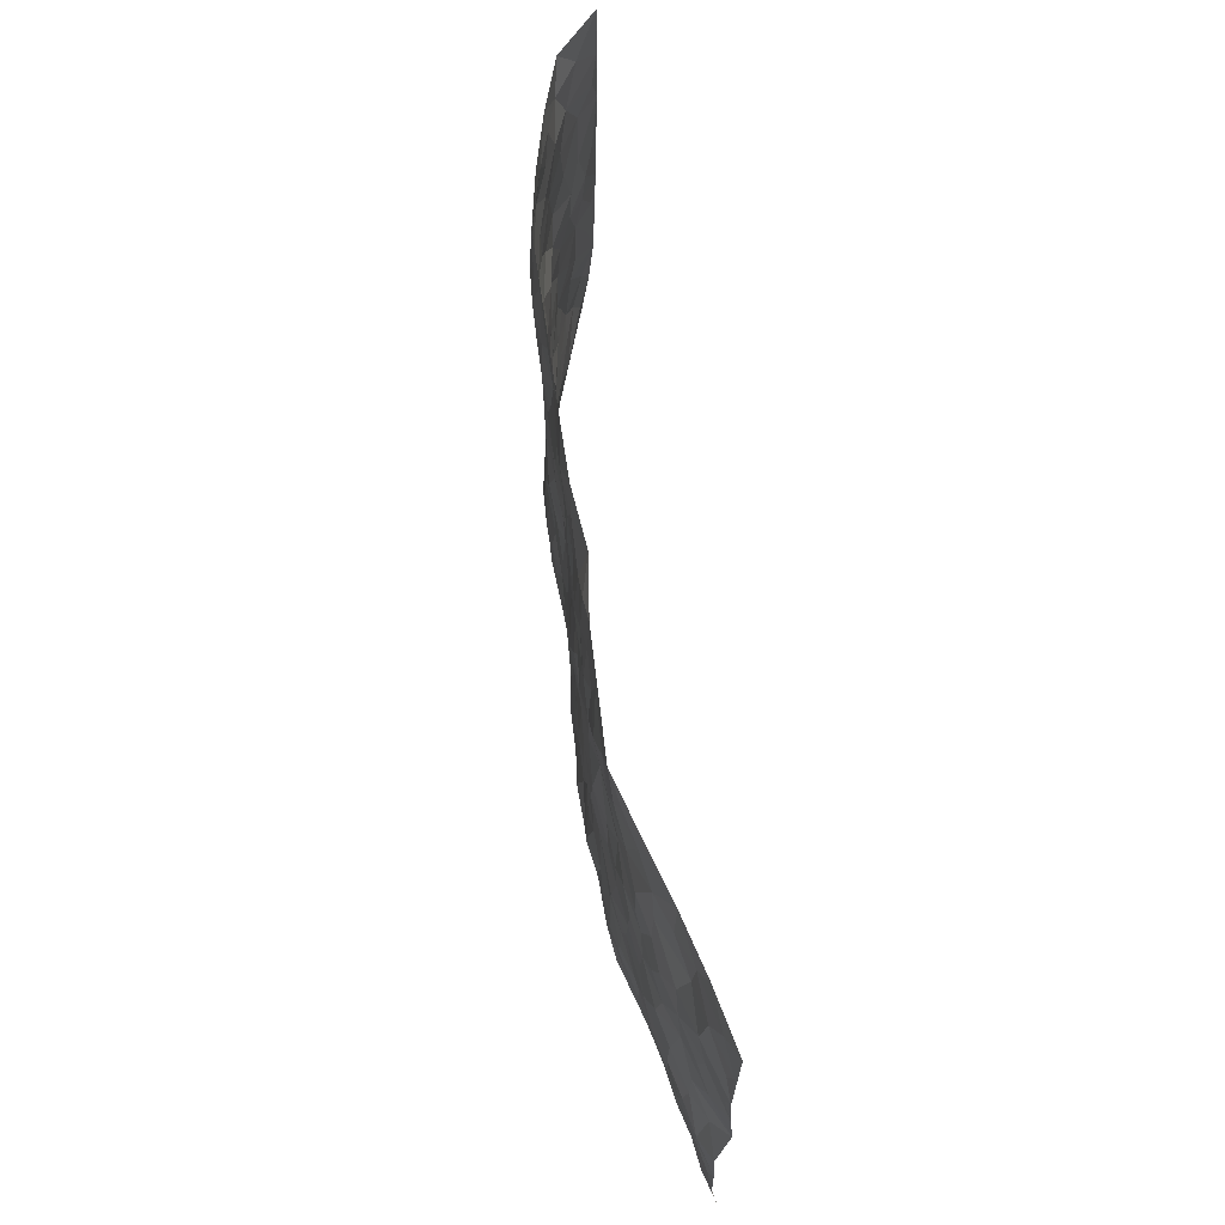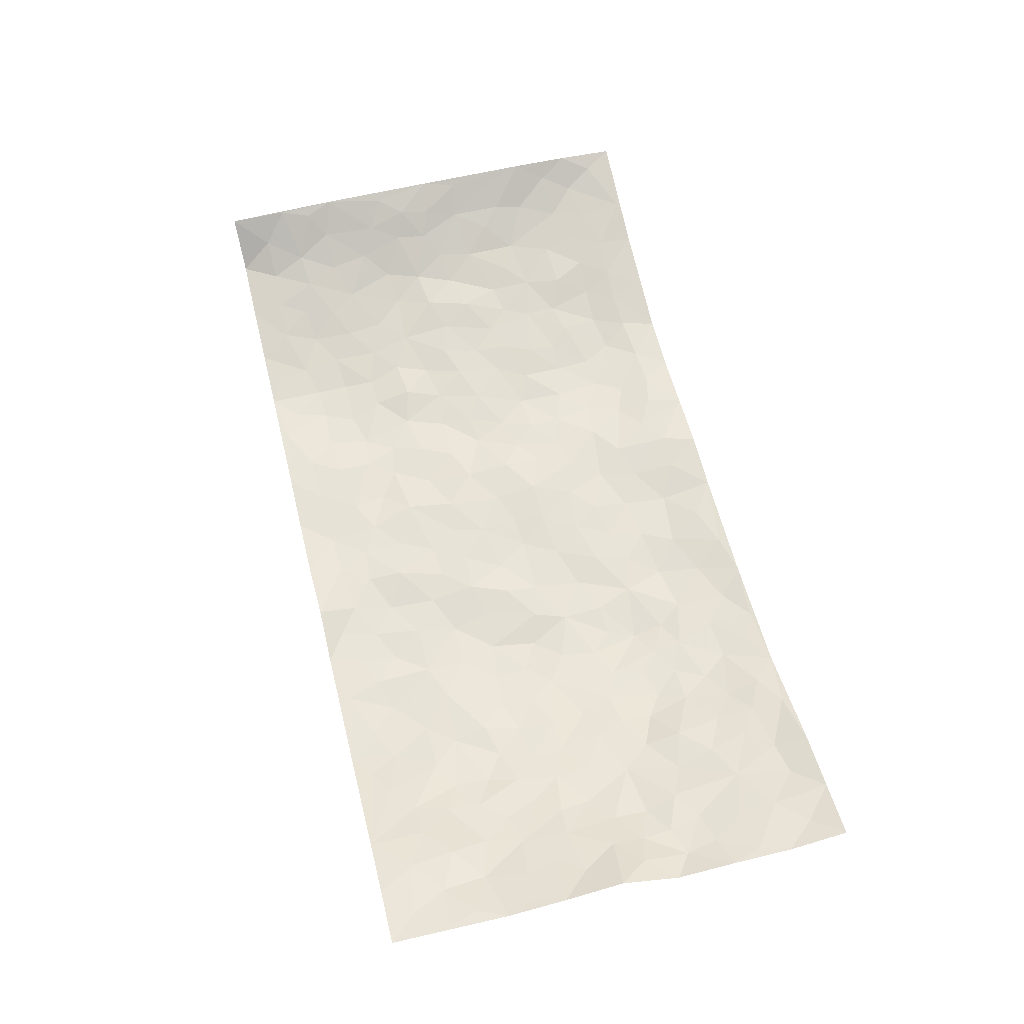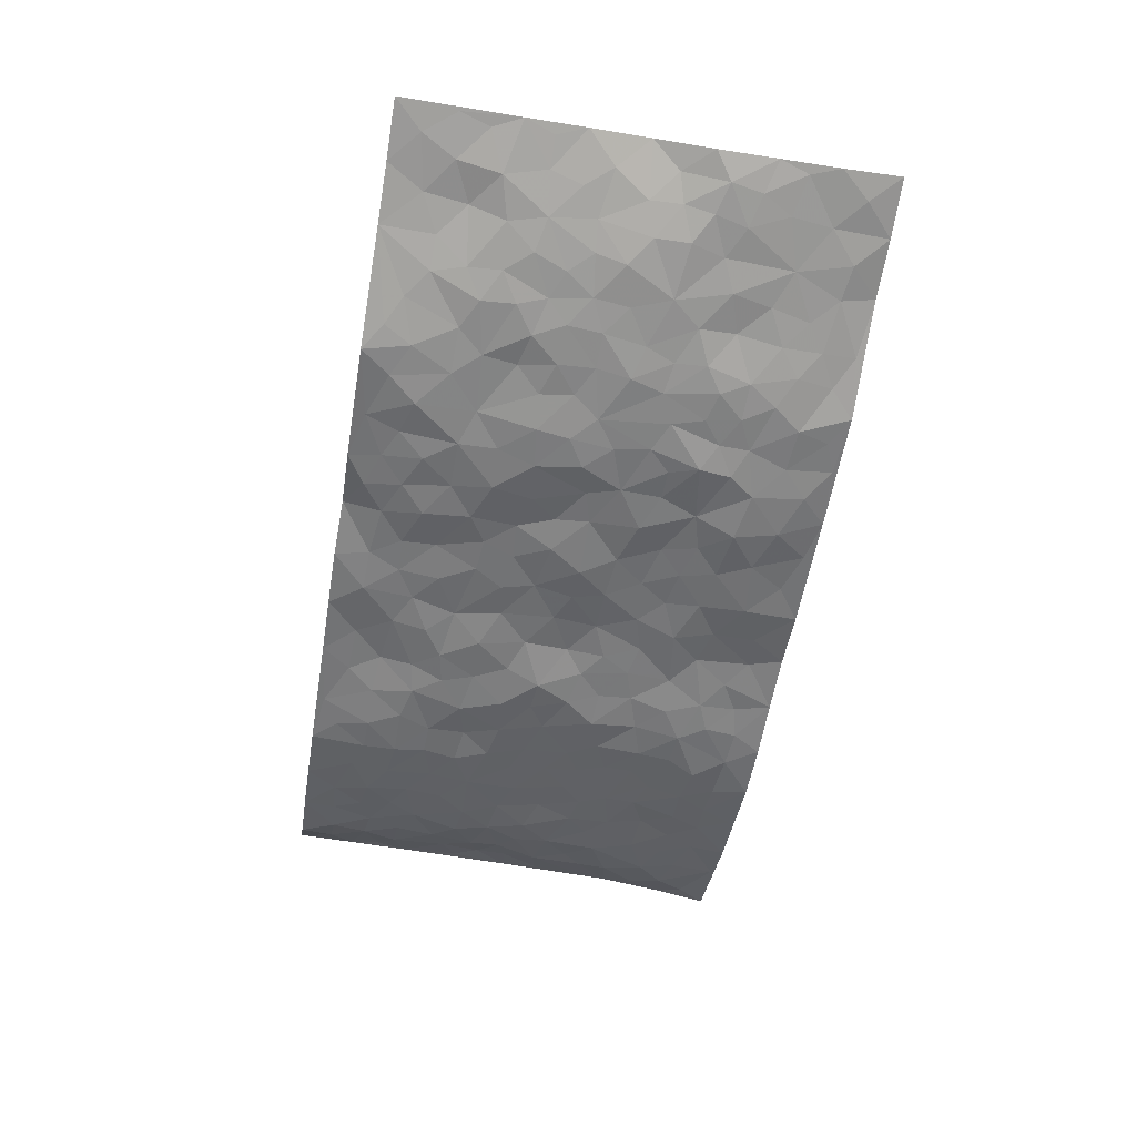
<metadata>
{"format":"obj","ext":"obj","renderer":"f3d","projection":"perspective","resolution":1024,"background":"white","views":[{"elev":64.5,"azim":-97.3,"up":"+Y"},{"elev":61.2,"azim":-103.9,"up":"+Z"},{"elev":-55.8,"azim":-99.6,"up":"+Z"}]}
</metadata>
<code>
v -0.969 0.002597 0.1054
v -0.9673 0.9958 0.1031
v 0.9694 0.00202 0.09658
v 0.9476 1 0.1315
v -0.7964 0.3911 0.03008
v -0.9629 0.4972 0.1113
v -0.8555 0.3565 0.04839
v 0.001339 0.002532 -0.033
v -0.9715 0.2506 0.0897
v -0.9193 0.3372 0.06372
v -0.7264 0.00273 0.05711
v -0.9718 0.1261 0.09086
v -0.7102 0.2915 0.01651
v -0.8486 0.001879 0.07824
v -0.8386 0.2873 0.04636
v -0.4906 0.0008922 -0.01679
v -0.9513 0.1882 0.08451
v -0.2947 0.166 -0.04859
v -0.7748 0.321 0.03411
v -0.8566 0.1199 0.06734
v -0.9168 0.06363 0.08189
v -0.7904 0.06348 0.05439
v -0.6696 0.1265 0.02373
v -0.7192 0.07443 0.04029
v -0.8692 0.2067 0.06236
v -0.9061 0.2695 0.06528
v -0.7658 0.1763 0.04152
v -0.69 0.2091 0.02277
v -0.8584 0.4863 0.06018
v -0.9722 0.375 0.08555
v -0.7293 0.9961 0.04215
v -0.5383 0.2213 -0.02031
v 0.2616 0.1581 -0.03961
v -0.9688 0.7468 0.0975
v -0.3696 0.3922 -0.0425
v -0.7795 0.7513 0.03891
v -0.7921 0.8283 0.05869
v -0.5831 0.4413 -0.01319
v -0.6021 0.6047 -0.01057
v -0.4943 0.9974 -0.03244
v -0.9462 0.6846 0.09288
v -0.6624 0.5613 0.003607
v -0.3924 0.7531 -0.03231
v -0.5124 0.2786 -0.0318
v -0.4619 0.2241 -0.03397
v -0.4971 0.161 -0.02616
v -0.4502 0.6357 -0.02832
v -0.3691 0.5591 -0.04577
v 0.167 0.474 -0.02684
v -0.336 0.2199 -0.04993
v -0.2115 0.6104 -0.04076
v -0.3778 0.6286 -0.04372
v -0.3028 0.05695 -0.0385
v -0.6293 0.7094 -0.005482
v -0.3965 0.1935 -0.03632
v -0.8656 0.6157 0.06394
v -0.03812 0.3485 -0.03554
v 0.05785 0.3399 -0.03409
v 0.2991 0.4516 -0.04335
v -0.09563 0.5519 -0.0417
v -0.1662 0.5558 -0.03402
v 0.09299 0.6308 -0.0293
v -0.6339 0.345 -0.003029
v -0.7475 0.5724 0.02498
v -0.9412 0.8075 0.09184
v -0.5598 0.1282 -0.007919
v -0.3677 0.01191 -0.02525
v -0.7942 0.4647 0.03304
v -0.6159 0.1716 0.005871
v -0.6102 0.01826 0.01943
v -0.2446 0.002445 -0.03063
v -0.613 0.08782 0.01215
v -0.5447 0.05283 -0.0003535
v -0.432 0.03668 -0.02405
v -0.4526 0.1029 -0.03029
v -0.8838 0.6838 0.07178
v -0.9603 0.8713 0.09811
v -0.7377 0.5079 0.0152
v -0.00109 0.9995 -0.03061
v -0.8001 0.6736 0.04087
v -0.5642 0.3138 -0.02036
v -0.5154 0.4602 -0.02958
v 0.006723 0.5716 -0.03333
v -0.04929 0.4833 -0.04539
v 0.00352 0.4201 -0.03758
v -0.1237 0.1282 -0.04623
v -0.5716 0.6691 -0.01669
v -0.9064 0.56 0.07942
v -0.7319 0.6898 0.02008
v -0.4514 0.2959 -0.03737
v -0.6294 0.2671 0.008502
v -0.5029 0.6873 -0.01677
v -0.1741 0.4847 -0.03811
v -0.2641 0.4351 -0.04289
v -0.6479 0.648 0.002412
v -0.00939 0.1173 -0.04536
v -0.4175 0.5096 -0.03704
v -0.346 0.2872 -0.0546
v -0.2425 0.5031 -0.03819
v -0.1814 0.3815 -0.04605
v -0.9667 0.6223 0.1035
v -0.7054 0.6215 0.01285
v -0.8089 0.5778 0.04674
v -0.3633 0.1095 -0.03454
v -0.5234 0.5321 -0.0218
v -0.684 0.4048 0.004538
v -0.1308 0.3241 -0.03791
v -0.1499 0.2491 -0.04194
v -0.52 0.6108 -0.02328
v 0.1096 0.7299 -0.031
v -0.002967 0.2153 -0.03997
v -0.07292 0.2734 -0.03911
v 0.005 0.2886 -0.03446
v -0.4318 0.3627 -0.03773
v -0.1967 0.1837 -0.05456
v -0.6552 0.4867 0.001147
v -0.5582 0.38 -0.01758
v -0.4945 0.3905 -0.02995
v -0.3094 0.5234 -0.05016
v -0.2606 0.3492 -0.04227
v -0.3573 0.4663 -0.04225
v -0.2277 0.2701 -0.0443
v -0.09113 0.4116 -0.03949
v -0.5964 0.5304 -0.01127
v -0.09173 0.1985 -0.04408
v -0.2134 0.09293 -0.04729
v -0.4007 0.2573 -0.03982
v -0.9176 0.4354 0.08279
v -0.8623 0.419 0.05723
v 0.09279 0.423 -0.03006
v 0.2101 0.2383 -0.03232
v 0.0834 0.5171 -0.03163
v 0.02003 0.4883 -0.038
v 0.1671 0.3933 -0.03372
v 0.7886 0.497 0.03694
v 0.2213 0.4342 -0.0361
v 0.2681 0.3139 -0.03736
v 0.1616 0.5677 -0.0296
v 0.1233 0.9995 -0.03292
v -0.2945 0.6191 -0.04779
v 0.4278 0.8805 -0.04664
v 0.4936 0.9987 -0.03662
v -0.2157 0.7809 -0.04055
v -0.0589 0.8648 -0.03384
v -0.3242 0.3474 -0.04645
v -0.4609 0.5651 -0.02859
v -0.07297 0.05357 -0.03566
v -0.1573 0.0228 -0.03344
v 0.1239 0.003019 -0.02303
v 0.01338 0.861 -0.03507
v -0.01637 0.7003 -0.03526
v 0.425 0.1972 -0.04212
v 0.3436 0.2903 -0.04013
v 0.5936 0.5264 -0.008103
v 0.5269 0.5471 -0.01635
v 0.4597 0.1358 -0.04358
v 0.5254 0.2279 -0.02293
v 0.4168 0.3621 -0.03581
v 0.02323 0.6412 -0.03419
v -0.05926 0.6277 -0.03398
v -0.1471 0.7299 -0.04034
v -0.0867 0.6934 -0.03503
v -0.06052 0.7918 -0.03193
v -0.1371 0.6331 -0.03374
v 0.02118 0.7755 -0.03676
v 0.2471 0.999 -0.03343
v -0.01938 0.9275 -0.03241
v -0.2715 0.846 -0.04377
v -0.2011 0.8802 -0.03972
v -0.318 0.7802 -0.04253
v -0.2478 0.9978 -0.02965
v -0.229 0.6958 -0.04675
v -0.3196 0.6995 -0.04202
v -0.1407 0.83 -0.0437
v -0.125 0.9966 -0.01588
v 0.2193 0.7465 -0.04023
v 0.1747 0.6675 -0.0387
v 0.3287 0.5954 -0.04178
v 0.262 0.5233 -0.04521
v 0.2678 0.6663 -0.03625
v 0.4273 0.7445 -0.038
v 0.3581 0.6835 -0.04055
v 0.2878 0.7337 -0.03946
v 0.06847 0.9303 -0.03965
v 0.07931 0.824 -0.03541
v 0.1463 0.8588 -0.03713
v 0.2523 0.8736 -0.03041
v 0.3237 0.794 -0.04347
v 0.2336 0.5958 -0.03594
v -0.874 0.865 0.07207
v -0.6814 0.815 0.01624
v -0.8639 0.7728 0.0611
v -0.8474 0.9956 0.07528
v -0.9119 0.9371 0.08614
v -0.8025 0.9184 0.06232
v -0.7285 0.8829 0.03942
v -0.6064 0.9278 0.0006127
v -0.6614 0.8842 0.0149
v -0.6877 0.7445 0.01214
v -0.5626 0.8132 -0.01207
v -0.6243 0.7801 -0.005418
v -0.5153 0.8998 -0.02598
v -0.3953 0.8774 -0.04231
v -0.5486 0.959 -0.01746
v -0.468 0.8149 -0.02913
v -0.4471 0.9353 -0.03498
v -0.3492 0.972 -0.03256
v -0.5143 0.7595 -0.02032
v -0.3237 0.9005 -0.03659
v -0.2615 0.93 -0.03526
v 0.1571 0.7855 -0.04024
v 0.2563 0.8047 -0.03643
v 0.1895 0.934 -0.03062
v 0.3959 0.8124 -0.04467
v 0.3397 0.8812 -0.04068
v 0.3845 0.9829 -0.0359
v 0.2909 0.938 -0.0339
v 0.4452 0.9484 -0.04052
v 0.3824 0.4937 -0.03406
v 0.3273 0.5292 -0.03943
v 0.4864 0.6043 -0.02695
v 0.4341 0.665 -0.02682
v 0.4082 0.5883 -0.03364
v 0.3554 0.1909 -0.0471
v 0.4836 0.335 -0.02416
v 0.4615 0.5227 -0.02495
v 0.3492 0.3884 -0.04433
v -0.1257 0.9146 -0.0334
v -0.1857 0.9579 -0.03338
v 0.3223 0.1338 -0.04371
v 0.6138 0.01547 -0.008126
v 0.2023 0.3337 -0.0352
v 0.2731 0.3853 -0.0376
v 0.5862 0.2482 -0.01306
v 0.7354 0.9986 0.01304
v 0.9575 0.2508 0.1212
v 0.4963 0.812 -0.04226
v 0.7196 0.4874 0.01002
v 0.492 0.7467 -0.03668
v 0.9542 0.5005 0.127
v 0.6708 0.2943 0.004218
v 0.5119 0.4684 -0.02262
v 0.7782 0.3113 0.02704
v 0.5639 0.4159 -0.01522
v 0.4932 0.002897 -0.03634
v 0.09053 0.2525 -0.03746
v 0.5086 0.07805 -0.03115
v 0.1352 0.3192 -0.03132
v 0.4195 0.2674 -0.04004
v 0.8685 0.2658 0.06341
v 0.6428 0.4618 0.002708
v 0.5804 0.08324 -0.01545
v 0.4516 0.4264 -0.03102
v 0.6099 0.372 -0.008613
v 0.2884 0.2333 -0.04273
v 0.4811 0.2721 -0.02961
v 0.2664 0.07981 -0.02996
v 0.3695 0.003013 -0.04023
v 0.2466 0.003302 -0.03057
v 0.2025 0.1156 -0.03046
v 0.06862 0.1701 -0.03442
v 0.1458 0.1904 -0.02997
v 0.6158 0.1484 -0.01209
v 0.7757 0.4232 0.02966
v 0.7486 0.2216 0.02275
v 0.652 0.08166 0.002282
v 0.6715 0.3848 0.001021
v 0.7188 0.3395 0.01508
v 0.8764 0.3266 0.07434
v 0.7459 0.5675 0.01838
v 0.693 0.1463 0.01113
v 0.7628 0.1506 0.02942
v 0.8336 0.3679 0.05696
v 0.925 0.35 0.1041
v 0.8757 0.4391 0.07631
v 0.5845 0.3134 -0.01221
v 0.8179 0.1067 0.04671
v 0.3345 0.06436 -0.03661
v 0.414 0.06986 -0.03816
v 0.07215 0.07829 -0.03119
v 0.1439 0.0733 -0.02279
v 0.9515 0.7502 0.131
v 0.7312 0.08001 0.0234
v 0.6557 0.2163 0.00723
v 0.9399 0.4251 0.1159
v 0.8904 0.5093 0.093
v 0.8077 0.2509 0.03785
v 0.5371 0.1492 -0.03039
v 0.7344 0.002367 0.01975
v 0.5052 0.3945 -0.02193
v 0.9304 0.06417 0.08834
v 0.963 0.1262 0.1114
v 0.838 0.1809 0.04862
v 0.8936 0.1252 0.06939
v 0.8258 0.00982 0.05014
v 0.9261 0.1888 0.09249
v 0.6671 0.5558 0.007208
v 0.6947 0.6325 0.001663
v 0.5883 0.6361 -0.01403
v 0.8203 0.6914 0.05133
v 0.635 0.7715 -0.01234
v 0.9336 0.6253 0.1191
v 0.7681 0.6417 0.02333
v 0.8452 0.5953 0.06732
v 0.7344 0.7438 0.01533
v 0.8375 0.5307 0.06261
v 0.8969 0.5743 0.1008
v 0.8775 0.6596 0.08557
v 0.6437 0.6923 -0.009707
v 0.5696 0.7239 -0.02409
v 0.5129 0.6748 -0.02625
v 0.8461 0.8521 0.06137
v 0.7134 0.8712 0.009627
v 0.8077 0.7767 0.04527
v 0.8834 0.778 0.08599
v 0.7779 0.8441 0.03392
v 0.9471 0.8751 0.1296
v 0.6957 0.8025 0.005381
v 0.9293 0.8118 0.1192
v 0.7421 0.9316 0.01852
v 0.8546 0.9976 0.04868
v 0.615 0.9986 -0.01554
v 0.8192 0.9253 0.04028
v 0.8929 0.9283 0.08655
v 0.6641 0.9347 -0.003705
v 0.5617 0.9018 -0.03124
v 0.4967 0.8817 -0.04301
v 0.5546 0.9701 -0.02813
v 0.5746 0.8221 -0.02817
v 0.6409 0.8609 -0.01596
f 29 6 128
f 12 21 20
f 26 10 9
f 55 45 46
f 27 19 15
f 26 9 17
f 101 6 88
f 12 1 21
f 7 15 19
f 125 86 96
f 84 123 85
f 129 29 128
f 25 27 15
f 12 20 17
f 73 75 66
f 22 14 11
f 26 17 25
f 9 12 17
f 25 15 26
f 5 129 7
f 52 146 48
f 55 18 50
f 7 19 5
f 20 27 25
f 124 82 105
f 41 76 34
f 20 14 22
f 14 20 21
f 14 21 1
f 24 22 11
f 24 27 22
f 72 66 69
f 69 32 91
f 70 24 11
f 24 23 27
f 17 20 25
f 27 20 22
f 10 15 7
f 10 26 15
f 23 28 27
f 27 13 19
f 28 23 69
f 13 27 28
f 119 121 94
f 10 7 129
f 6 30 128
f 9 10 30
f 36 192 80
f 80 102 89
f 118 81 44
f 64 103 78
f 115 126 86
f 45 32 46
f 91 63 13
f 129 68 29
f 95 87 54
f 95 54 199
f 202 40 204
f 82 97 105
f 29 88 6
f 18 55 104
f 148 126 71
f 38 82 124
f 50 18 122
f 117 82 38
f 5 19 106
f 82 117 118
f 80 64 102
f 127 45 55
f 194 77 190
f 98 35 114
f 39 124 105
f 127 50 98
f 106 19 13
f 66 75 46
f 39 95 42
f 63 117 38
f 95 89 102
f 101 56 76
f 51 140 99
f 18 53 126
f 62 83 132
f 45 127 90
f 112 113 57
f 103 29 68
f 130 85 58
f 109 39 105
f 35 94 121
f 113 246 58
f 151 165 163
f 120 100 94
f 114 127 98
f 192 190 65
f 95 39 87
f 36 191 37
f 67 104 74
f 56 101 88
f 13 63 106
f 192 34 76
f 268 241 243
f 108 115 125
f 93 84 60
f 133 84 85
f 156 288 157
f 101 76 41
f 80 103 64
f 105 97 146
f 99 61 51
f 92 109 47
f 125 96 111
f 158 227 153
f 75 104 55
f 69 66 32
f 81 91 32
f 106 78 68
f 42 64 78
f 77 34 65
f 24 70 72
f 75 73 16
f 16 71 67
f 2 34 77
f 13 28 91
f 103 56 88
f 56 80 76
f 72 69 23
f 11 16 70
f 16 73 70
f 16 67 74
f 115 18 126
f 24 72 23
f 73 72 70
f 16 74 75
f 72 73 66
f 32 45 44
f 84 83 60
f 66 46 32
f 78 106 116
f 117 63 81
f 67 53 104
f 103 68 78
f 69 91 28
f 36 80 89
f 106 38 116
f 106 68 5
f 81 118 117
f 62 132 138
f 32 44 81
f 53 67 71
f 57 58 85
f 123 100 107
f 93 60 61
f 33 230 224
f 8 96 147
f 132 133 130
f 140 48 119
f 93 100 123
f 122 98 50
f 164 60 160
f 53 71 126
f 125 112 108
f 193 194 195
f 75 55 46
f 63 91 81
f 56 103 80
f 196 198 31
f 18 104 53
f 121 48 97
f 38 106 63
f 118 97 82
f 97 35 121
f 51 172 140
f 130 134 49
f 87 39 109
f 288 252 263
f 97 114 35
f 47 43 92
f 57 113 58
f 248 130 58
f 34 101 41
f 114 90 127
f 116 124 42
f 145 94 35
f 118 114 97
f 167 79 175
f 98 145 35
f 85 123 57
f 43 47 52
f 199 36 89
f 42 78 116
f 159 83 62
f 88 29 103
f 74 104 75
f 118 44 90
f 173 140 172
f 42 95 102
f 190 192 37
f 65 190 77
f 89 95 199
f 125 111 112
f 92 87 109
f 18 115 122
f 177 180 176
f 112 57 107
f 109 105 146
f 93 94 100
f 285 286 275
f 96 86 147
f 137 232 131
f 57 123 107
f 87 92 208
f 49 134 136
f 132 130 49
f 161 164 162
f 50 127 55
f 122 108 107
f 122 107 100
f 48 140 52
f 118 90 114
f 99 119 94
f 123 84 93
f 36 37 192
f 48 121 119
f 120 122 100
f 39 42 124
f 38 124 116
f 248 58 246
f 44 45 90
f 98 122 120
f 146 52 47
f 94 93 99
f 168 209 170
f 212 183 188
f 202 197 200
f 42 102 64
f 107 108 112
f 99 93 61
f 8 280 96
f 112 111 113
f 125 115 86
f 115 108 122
f 128 30 10
f 5 68 129
f 10 129 128
f 132 49 138
f 83 84 133
f 130 133 85
f 83 133 132
f 248 134 130
f 156 152 224
f 151 110 165
f 212 186 211
f 153 224 249
f 254 251 244
f 246 261 262
f 225 158 249
f 49 136 179
f 185 184 150
f 214 188 181
f 181 188 182
f 161 163 174
f 143 170 172
f 110 211 185
f 184 79 167
f 174 228 169
f 62 110 159
f 163 150 144
f 210 169 229
f 170 143 168
f 176 211 110
f 98 120 145
f 94 145 120
f 48 146 97
f 109 146 47
f 148 86 126
f 147 86 148
f 71 8 148
f 8 147 148
f 244 276 254
f 232 136 134
f 174 143 161
f 60 83 160
f 163 162 151
f 159 160 83
f 261 281 262
f 259 281 149
f 219 220 59
f 246 113 111
f 33 255 131
f 157 256 152
f 137 255 153
f 230 278 279
f 262 260 33
f 154 155 242
f 131 255 137
f 248 131 232
f 281 280 149
f 259 258 278
f 220 179 59
f 159 151 160
f 162 160 151
f 164 61 60
f 228 174 144
f 144 174 163
f 159 110 151
f 161 172 164
f 186 184 185
f 161 162 163
f 61 164 51
f 160 162 164
f 187 217 213
f 150 163 165
f 205 202 200
f 79 184 139
f 170 43 173
f 174 169 143
f 161 143 172
f 167 144 150
f 176 180 183
f 172 170 173
f 223 226 221
f 185 150 165
f 99 140 119
f 207 206 203
f 172 51 164
f 43 52 173
f 173 52 140
f 167 175 228
f 228 229 169
f 210 168 169
f 177 110 62
f 189 138 179
f 62 138 177
f 136 232 233
f 181 182 222
f 150 184 167
f 178 180 189
f 49 179 138
f 177 138 189
f 180 178 182
f 178 179 220
f 307 308 304
f 222 223 221
f 215 187 188
f 176 183 212
f 187 213 186
f 214 215 188
f 185 211 186
f 237 181 239
f 182 188 183
f 110 185 165
f 216 215 141
f 211 176 212
f 182 183 180
f 176 110 177
f 213 184 186
f 178 189 179
f 177 189 180
f 195 190 37
f 197 198 200
f 195 194 190
f 34 192 65
f 80 192 76
f 37 196 195
f 194 2 77
f 193 2 194
f 196 37 191
f 31 193 195
f 198 196 191
f 31 195 196
f 199 201 191
f 197 204 31
f 198 191 201
f 31 198 197
f 201 199 54
f 36 199 191
f 54 208 201
f 208 43 205
f 208 54 87
f 198 201 200
f 206 205 203
f 43 170 203
f 210 207 209
f 40 202 206
f 31 204 40
f 197 202 204
f 208 205 200
f 43 203 205
f 205 206 202
f 203 209 207
f 171 40 207
f 40 206 207
f 208 200 201
f 43 208 92
f 170 209 203
f 168 143 169
f 207 210 171
f 168 210 209
f 188 187 212
f 212 187 186
f 166 139 213
f 184 213 139
f 237 214 181
f 215 214 141
f 216 141 218
f 213 217 166
f 142 166 216
f 217 216 166
f 187 215 217
f 216 217 215
f 237 141 214
f 142 216 218
f 223 222 182
f 179 136 59
f 223 220 219
f 267 238 251
f 237 327 141
f 223 182 178
f 158 290 253
f 220 223 178
f 59 233 227
f 233 59 136
f 248 246 131
f 153 249 158
f 251 254 267
f 223 219 226
f 111 261 246
f 297 251 238
f 276 256 157
f 167 228 144
f 229 228 175
f 175 171 229
f 229 171 210
f 260 257 33
f 265 271 272
f 266 289 283
f 269 243 250
f 249 224 152
f 266 283 271
f 227 233 137
f 253 227 158
f 325 313 320
f 135 264 275
f 310 329 239
f 270 298 297
f 249 256 225
f 275 273 269
f 311 222 221
f 155 154 299
f 234 276 157
f 310 311 299
f 222 239 181
f 221 226 155
f 266 263 252
f 242 290 244
f 264 273 275
f 273 264 243
f 242 244 154
f 276 290 225
f 288 234 157
f 240 282 302
f 275 286 306
f 225 290 158
f 234 263 284
f 241 254 276
f 233 232 137
f 137 153 227
f 264 135 238
f 244 251 154
f 260 259 257
f 227 253 219
f 33 224 255
f 154 297 299
f 240 302 307
f 297 154 251
f 264 268 243
f 253 226 219
f 271 284 263
f 277 294 293
f 290 242 253
f 241 234 284
f 59 227 219
f 242 155 226
f 252 245 231
f 157 152 156
f 257 230 33
f 152 256 249
f 278 230 257
f 262 33 131
f 224 153 255
f 259 278 257
f 134 248 232
f 230 279 224
f 96 261 111
f 261 96 280
f 280 281 261
f 246 262 131
f 252 247 245
f 268 267 241
f 283 277 272
f 288 247 252
f 275 274 285
f 295 291 294
f 267 268 264
f 263 234 288
f 309 310 299
f 290 276 244
f 283 272 271
f 267 254 241
f 265 243 241
f 236 240 285
f 297 238 270
f 303 305 298
f 241 276 234
f 221 155 299
f 272 277 293
f 250 243 287
f 286 285 240
f 284 271 265
f 271 263 266
f 295 3 291
f 225 256 276
f 241 284 265
f 289 266 231
f 3 292 291
f 321 235 323
f 293 294 296
f 279 278 258
f 245 279 258
f 279 156 224
f 260 281 259
f 280 8 149
f 262 281 260
f 231 266 252
f 267 264 238
f 306 304 270
f 283 289 295
f 243 269 273
f 236 269 250
f 294 292 296
f 274 236 285
f 269 274 275
f 250 287 293
f 245 289 231
f 236 274 269
f 156 279 247
f 242 226 253
f 247 279 245
f 243 265 287
f 288 156 247
f 265 272 293
f 296 292 236
f 293 287 265
f 295 294 277
f 277 283 295
f 236 250 296
f 289 3 295
f 292 294 291
f 293 296 250
f 300 304 308
f 325 320 235
f 329 330 326
f 270 304 303
f 270 303 298
f 309 305 301
f 135 306 270
f 299 297 298
f 298 309 299
f 238 135 270
f 300 314 305
f 303 300 305
f 304 306 307
f 300 303 304
f 282 319 315
f 322 325 235
f 275 306 135
f 307 306 286
f 240 307 286
f 308 307 302
f 302 282 308
f 308 282 315
f 305 309 298
f 310 309 301
f 310 301 329
f 310 239 311
f 222 311 239
f 299 311 221
f 319 312 315
f 312 323 316
f 301 305 318
f 305 314 316
f 300 308 315
f 316 314 312
f 312 314 315
f 315 314 300
f 323 312 324
f 316 313 318
f 282 4 317
f 330 313 325
f 4 321 324
f 235 320 323
f 282 317 319
f 312 319 317
f 326 325 322
f 316 320 313
f 316 318 305
f 142 218 327
f 327 218 141
f 316 323 320
f 324 312 317
f 4 324 317
f 321 323 324
f 318 313 330
f 328 326 322
f 326 327 329
f 329 327 237
f 326 328 327
f 322 142 328
f 327 328 142
f 329 237 239
f 301 318 330
f 326 330 325
f 330 329 301

</code>
